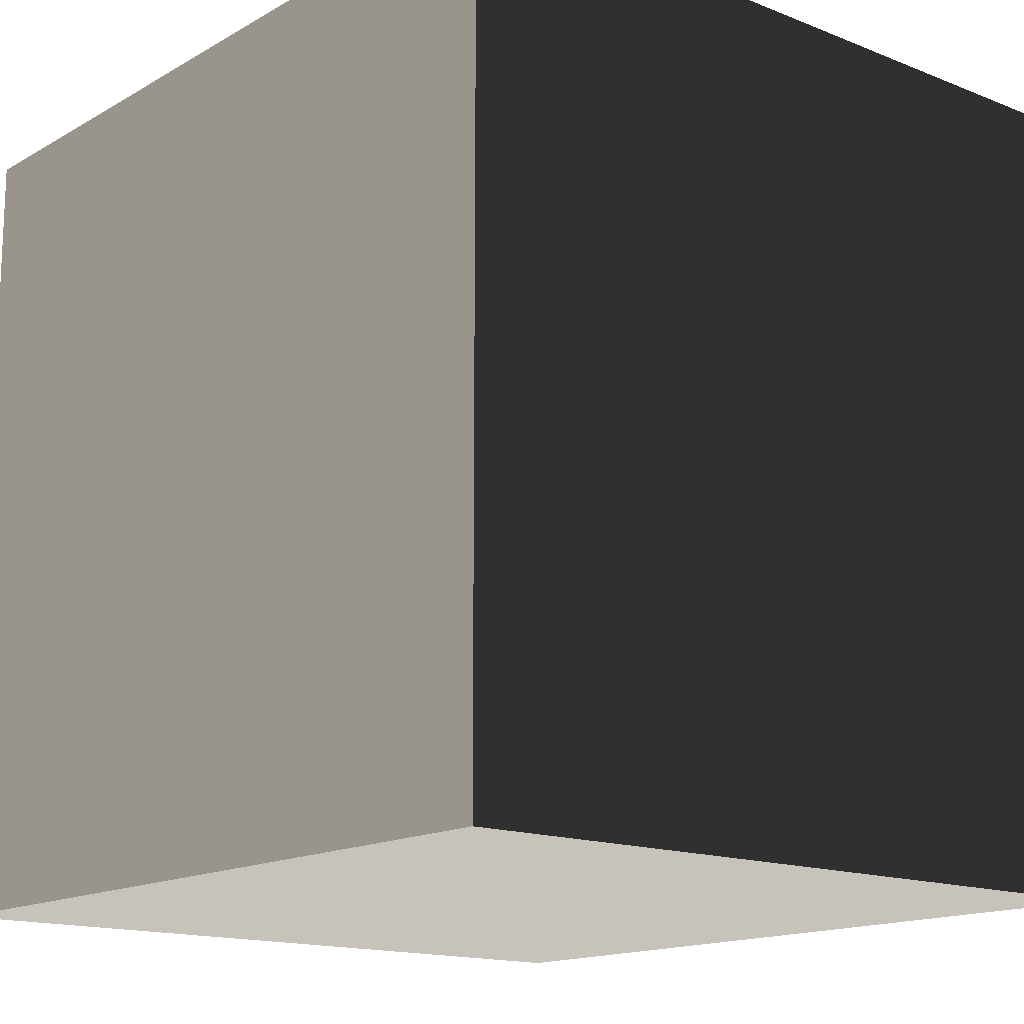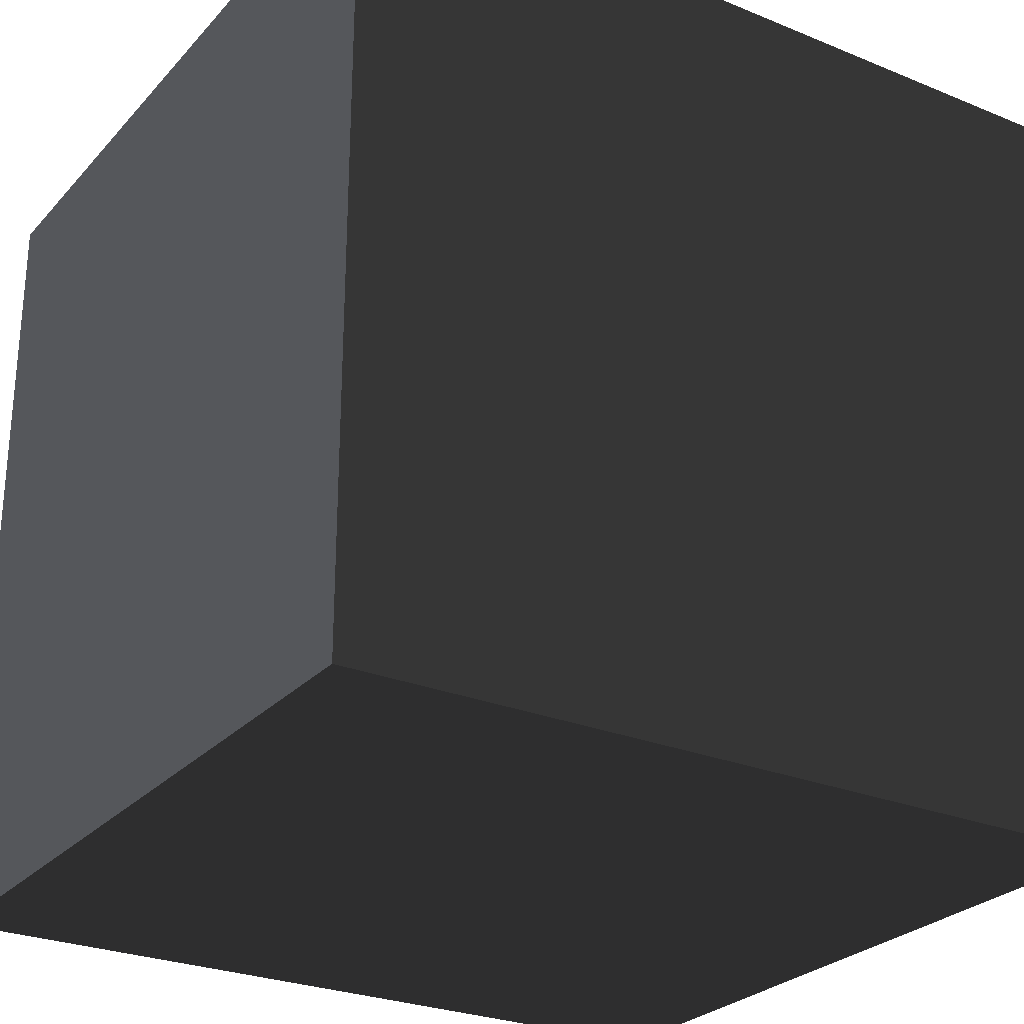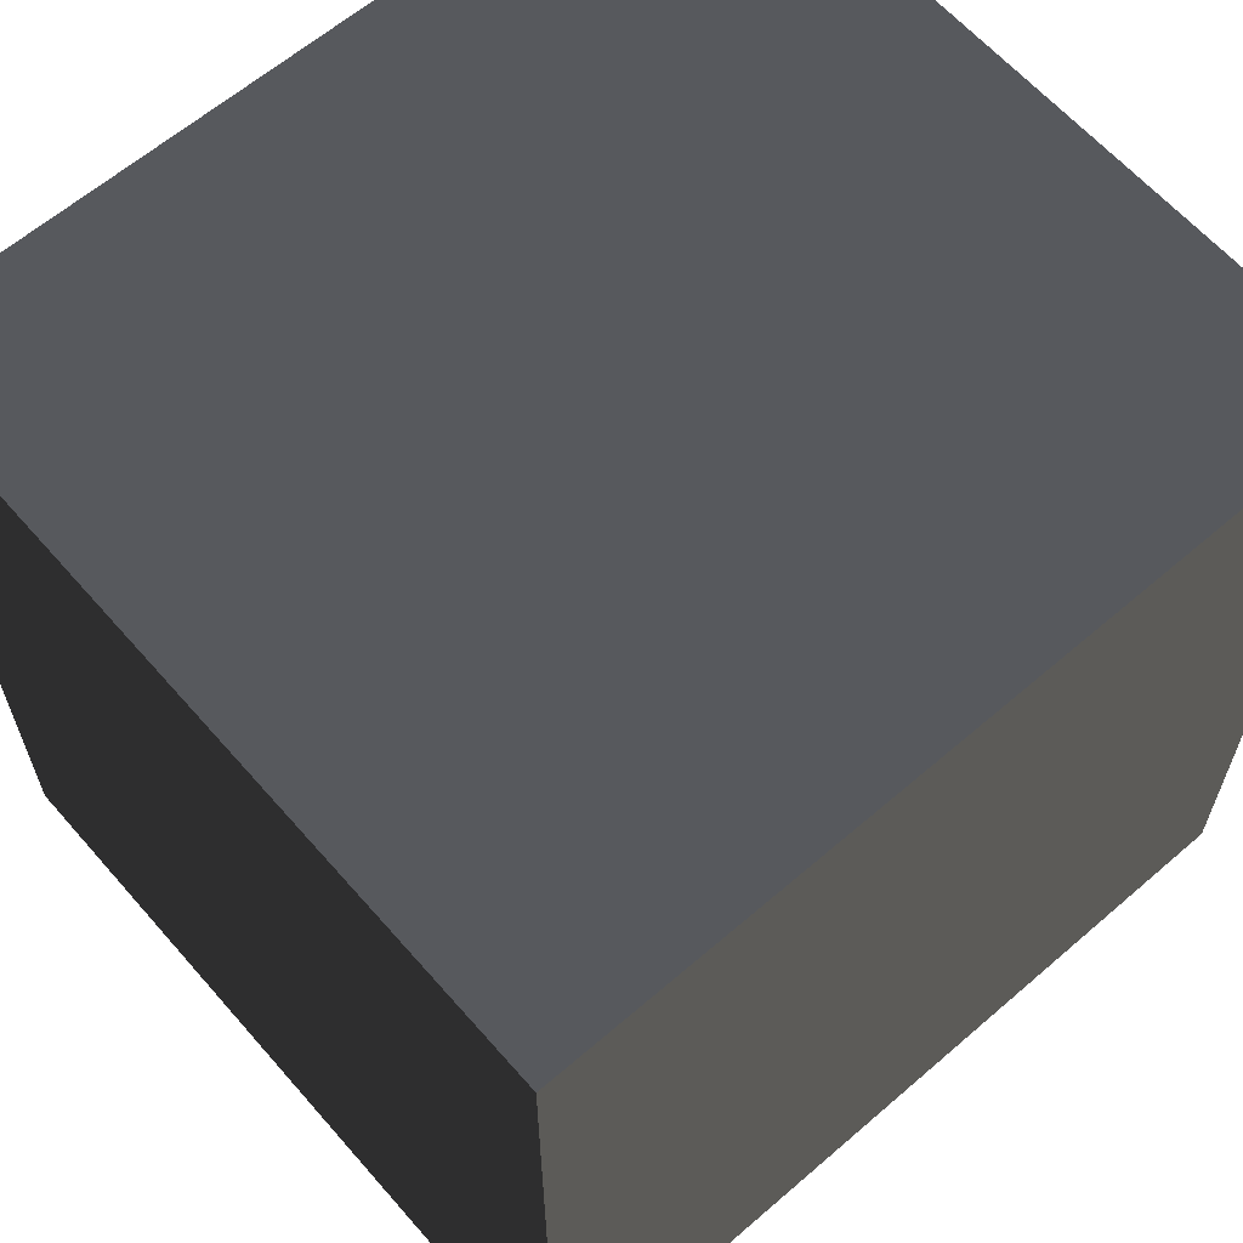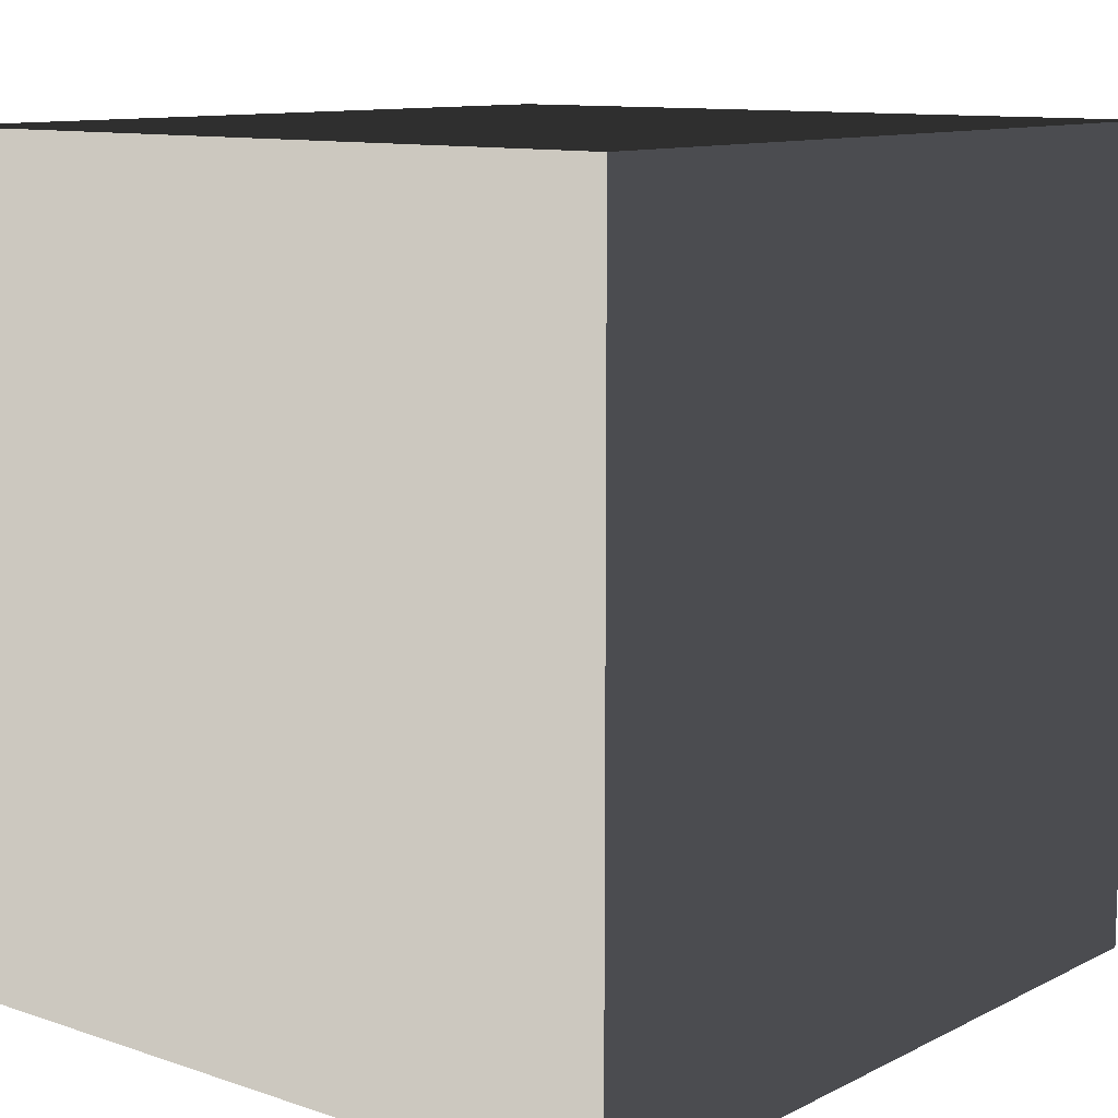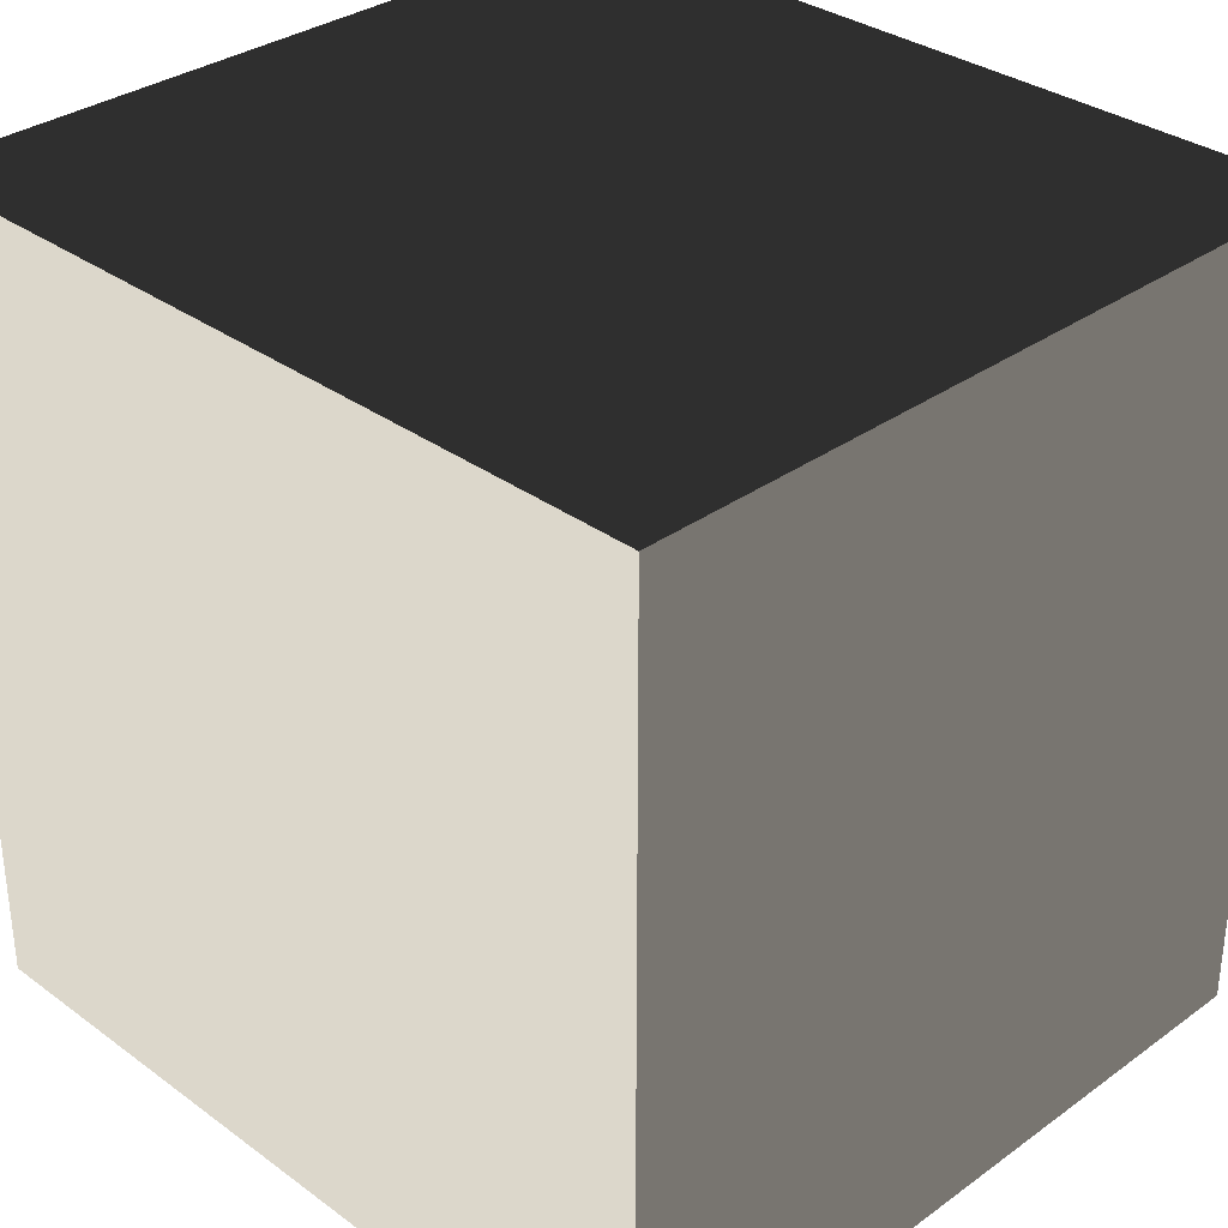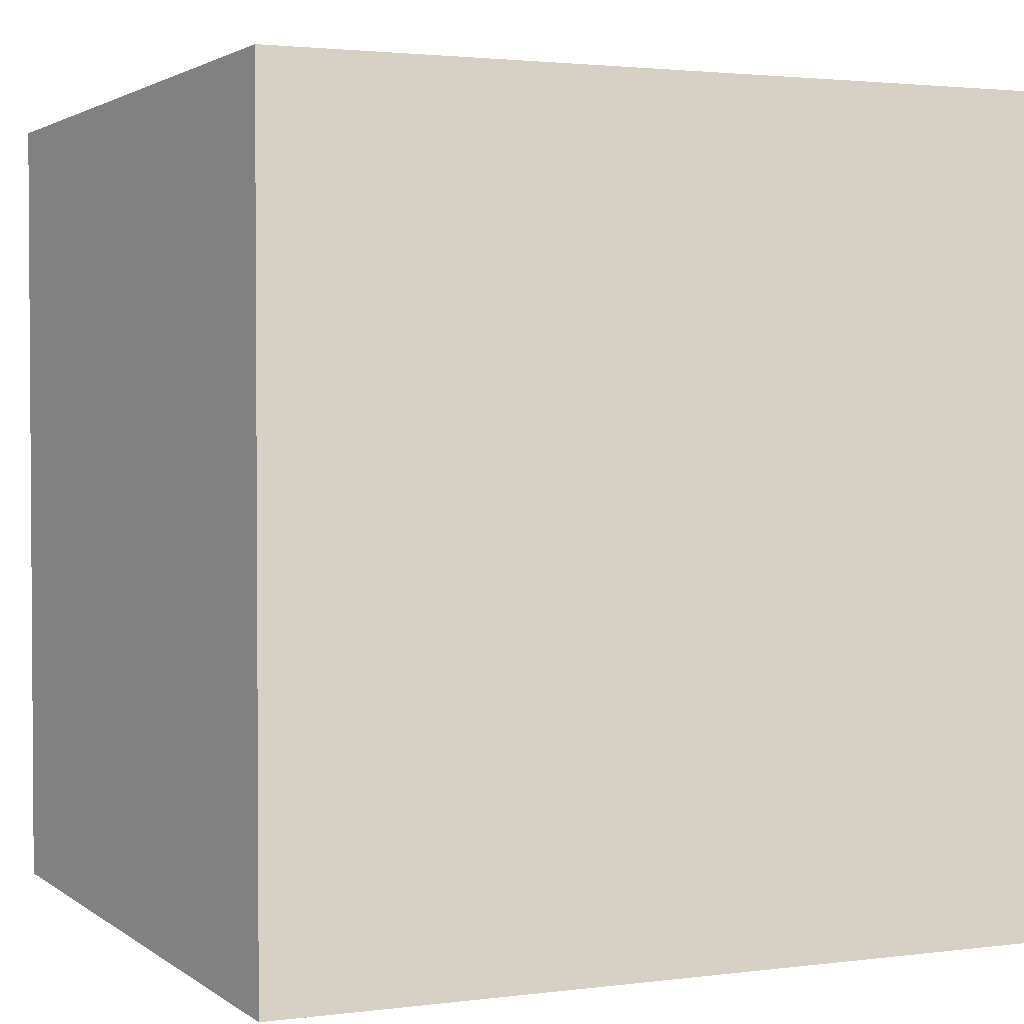
<metadata>
{"format":"obj","ext":"obj","renderer":"f3d","projection":"perspective","resolution":1024,"background":"white","views":[{"elev":-15.3,"azim":-40.0,"up":"+Z"},{"elev":-27.0,"azim":-122.4,"up":"+Y"},{"elev":62.8,"azim":-131.1,"up":"+Y"},{"elev":10.9,"azim":39.6,"up":"+Z"},{"elev":32.8,"azim":-44.8,"up":"+Z"},{"elev":2.3,"azim":-114.5,"up":"+Z"}]}
</metadata>
<code>
v -0.938 -1 -1
v -0.938 1 -1
v -0.938 1 1
v -0.938 -1 1
v -0.938 1 -1
v 0.938 1 -1
v 0.938 1 1
v -0.938 1 1
v 0.938 1 -1
v 0.938 -1 -1
v 0.938 -1 1
v 0.938 1 1
v 0.938 -1 -1
v -0.938 -1 -1
v -0.938 -1 1
v 0.938 -1 1
v -0.938 1 -1
v -0.938 -1 -1
v 0.938 -1 -1
v 0.938 1 -1
v 0.938 1 1
v 0.938 -1 1
v -0.938 -1 1
v -0.938 1 1
g Base_Obj_(4)_908_7
f 1 3 2
f 1 4 3
f 5 7 6
f 5 8 7
f 9 11 10
f 9 12 11
f 13 15 14
f 13 16 15
f 17 19 18
f 17 20 19
f 21 23 22
f 21 24 23

</code>
